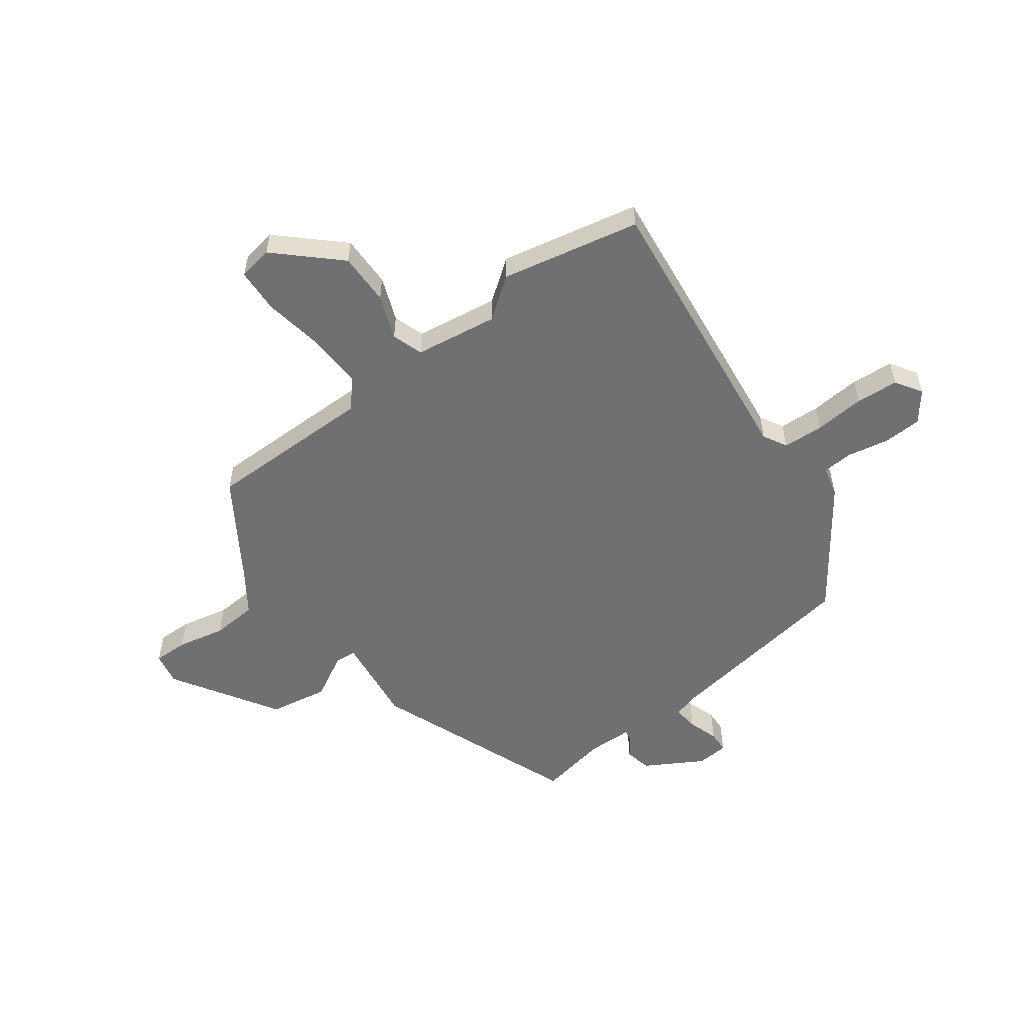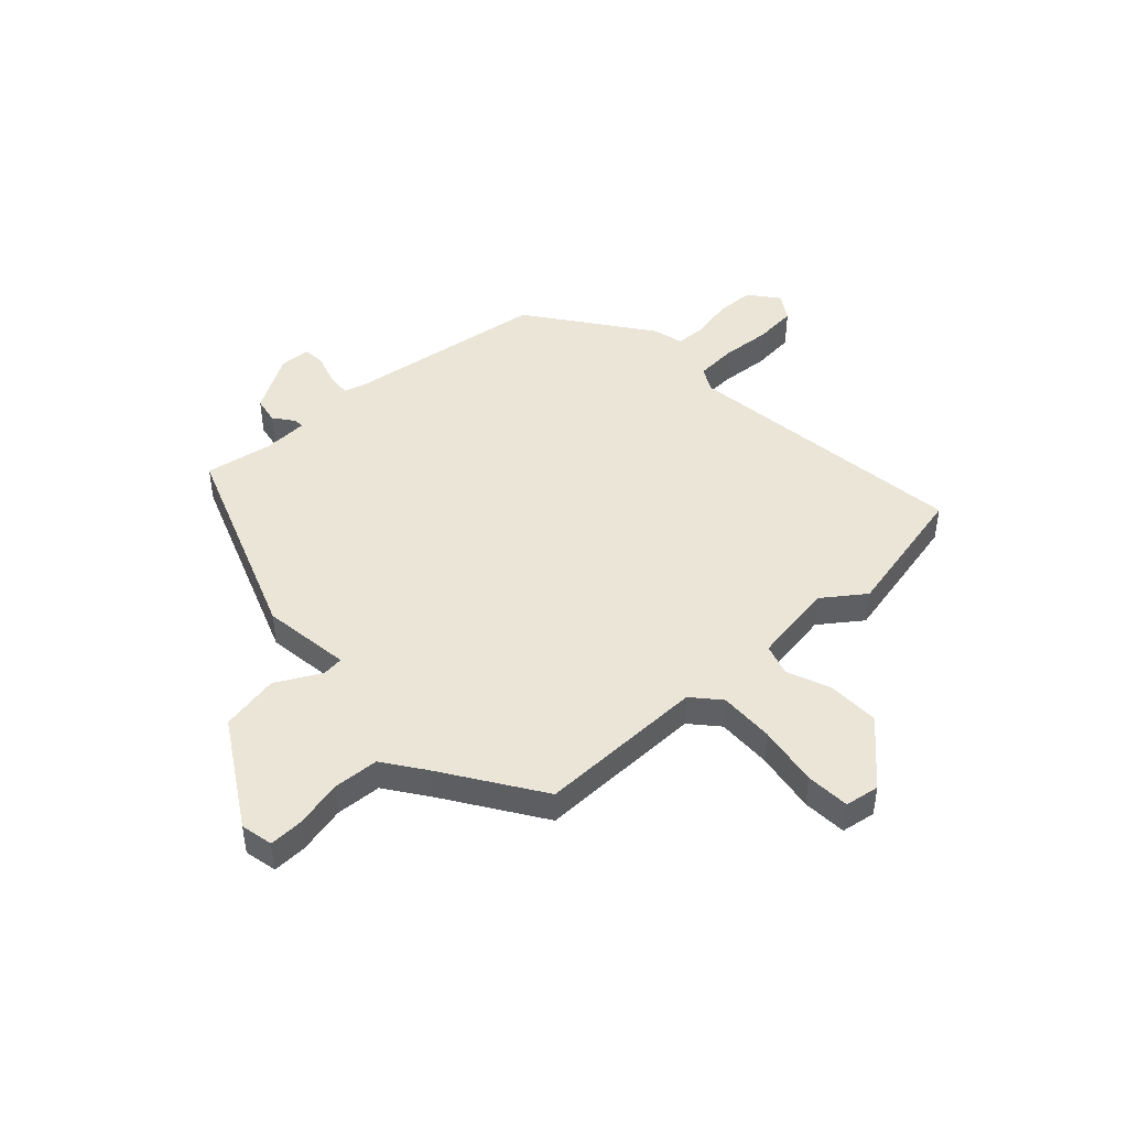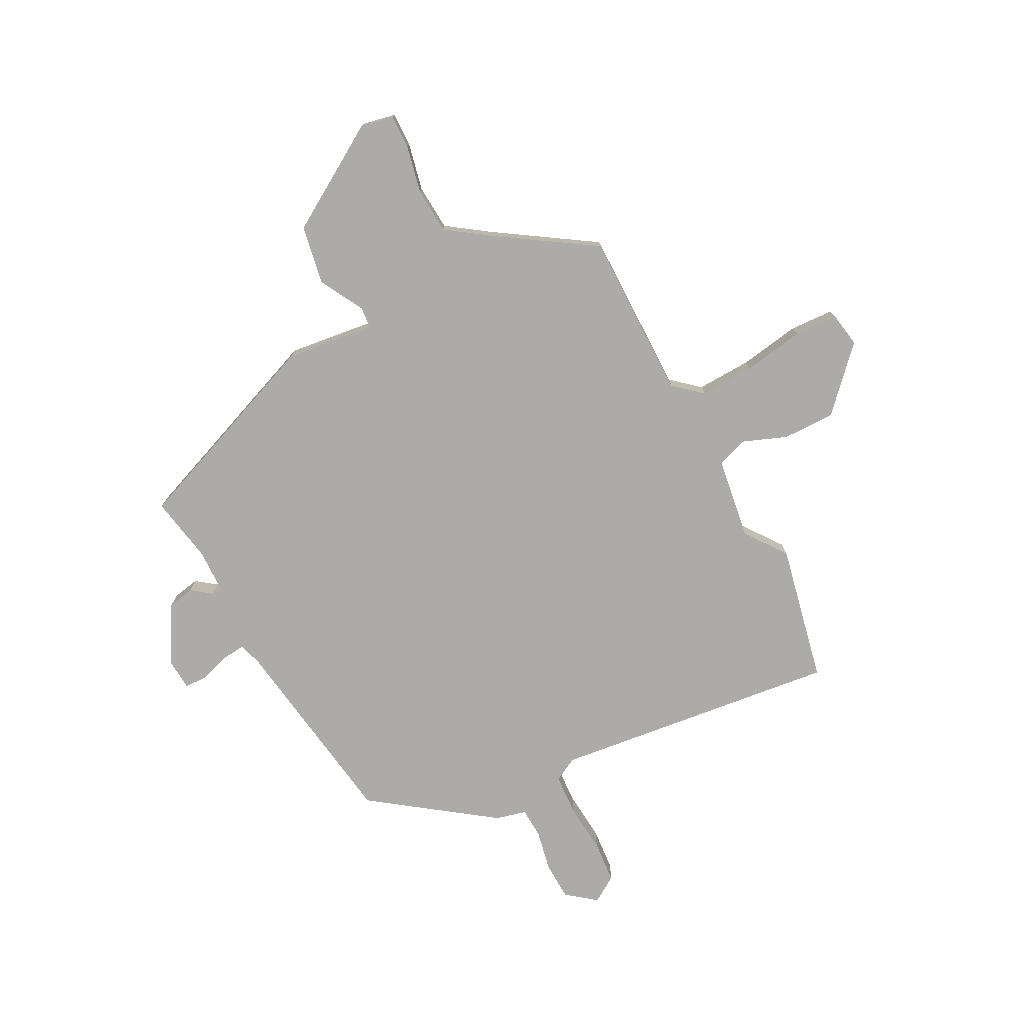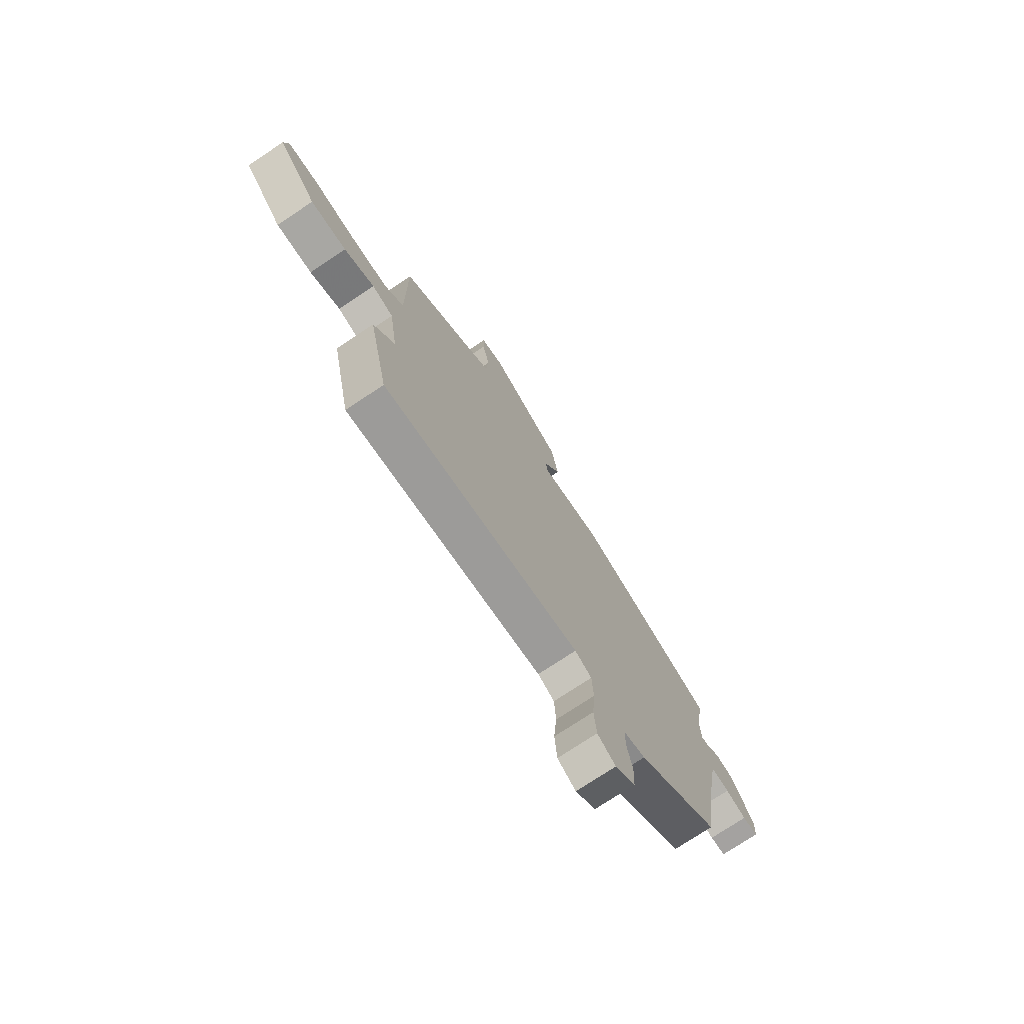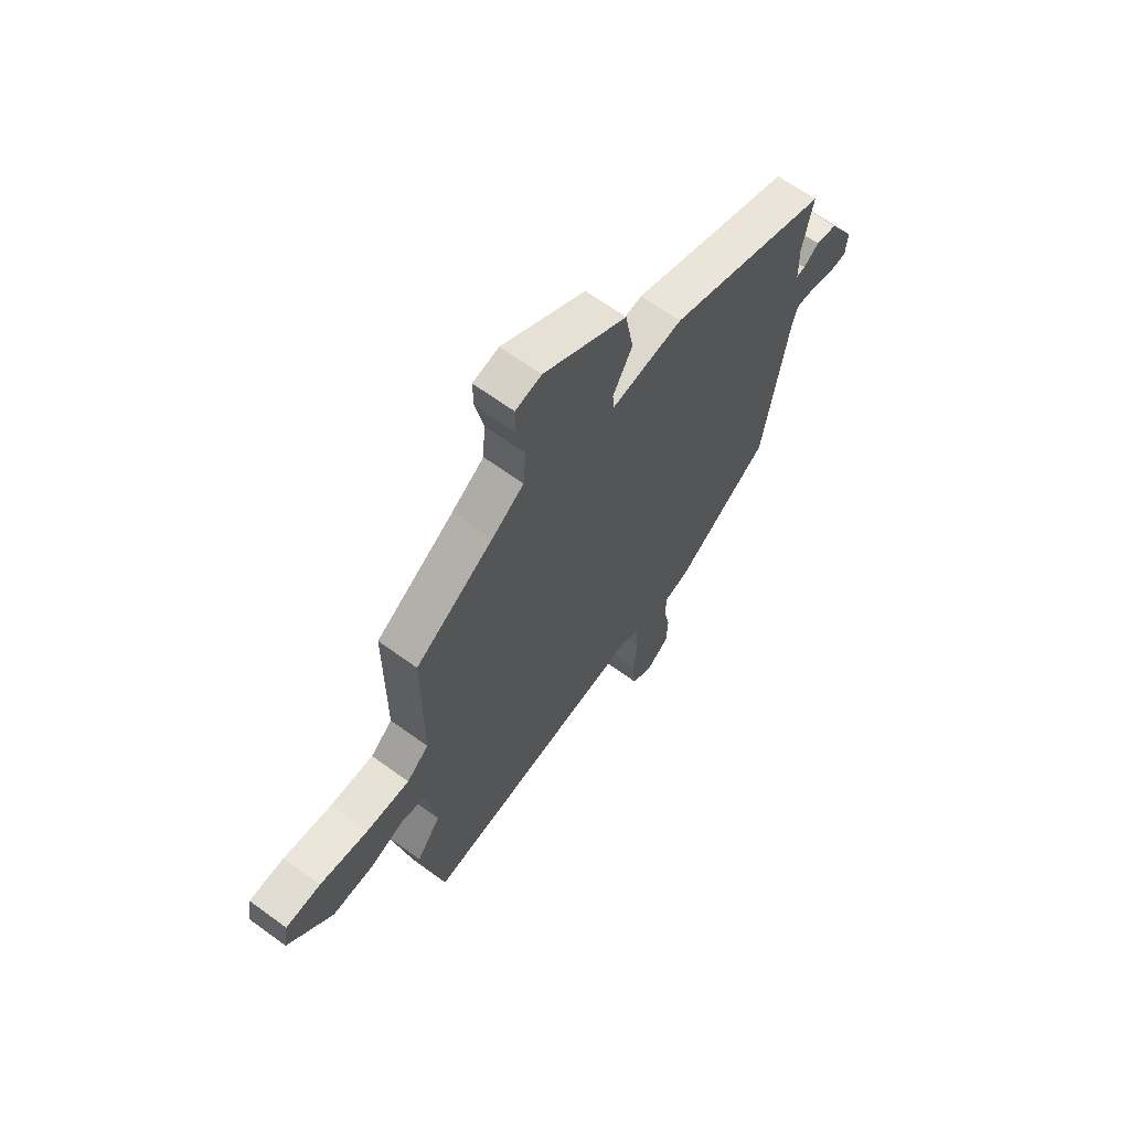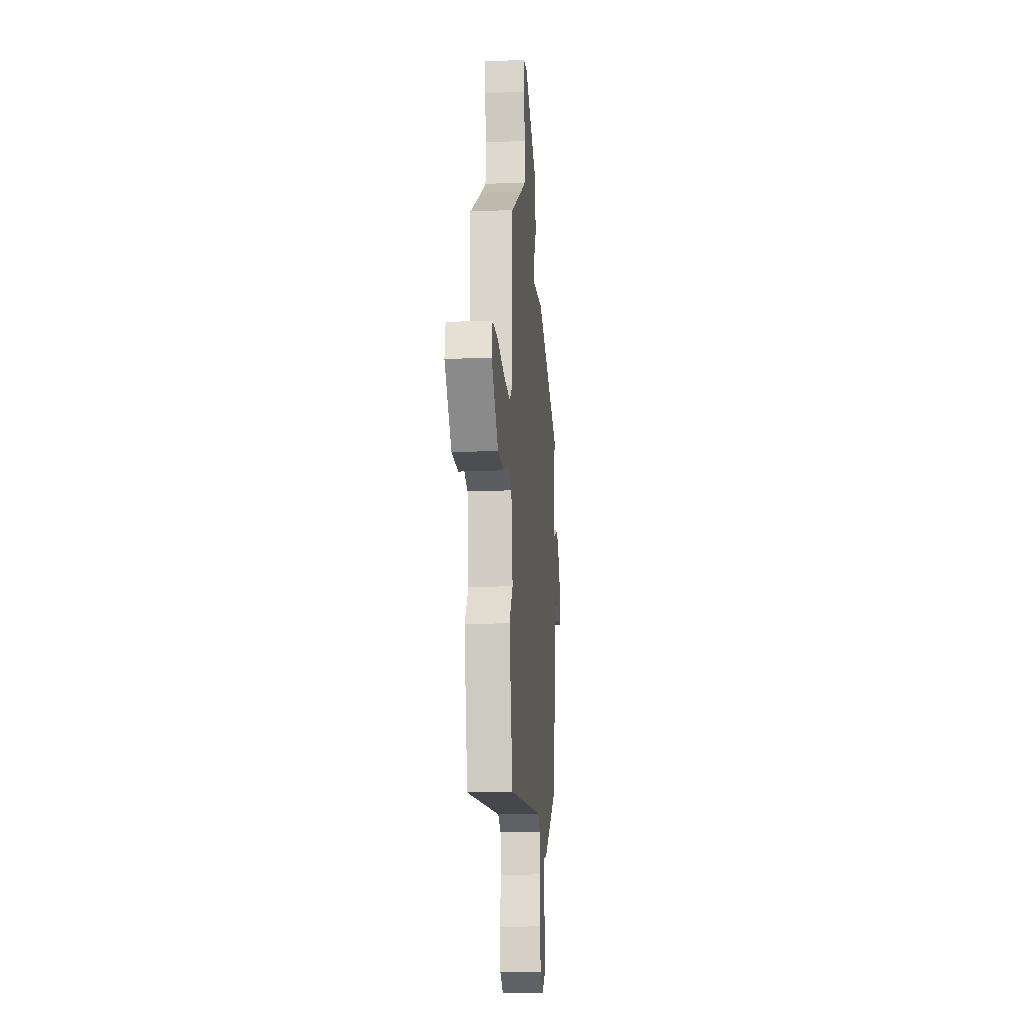
<metadata>
{"format":"obj","ext":"obj","renderer":"f3d","projection":"perspective","resolution":1024,"background":"white","views":[{"elev":-55.0,"azim":126.5,"up":"+Y"},{"elev":45.7,"azim":46.6,"up":"+Y"},{"elev":-76.5,"azim":27.4,"up":"+Y"},{"elev":-74.9,"azim":123.6,"up":"+Z"},{"elev":65.3,"azim":126.3,"up":"+Z"},{"elev":-17.3,"azim":94.9,"up":"+Z"}]}
</metadata>
<code>
v 0.54 0.07 -0.31
v 0.487 0.07 -0.564
v -0.041 0.07 -0.503
v -0.085 0.07 -0.527
v -0.089 0.07 -0.602
v -0.081 0.07 -0.694
v -0.087 0.07 -0.772
v -0.135 0.07 -0.803
v -0.189 0.07 -0.761
v -0.192 0.07 -0.691
v -0.177 0.07 -0.615
v -0.18 0.07 -0.559
v -0.236 0.07 -0.545
v -0.456 0.07 -0.387
v -0.512 0.07 -0.02
v -0.525 0.07 0.022
v -0.571 0.07 0.017
v -0.626 0.07 -0.001
v -0.666 0.07 0.001
v -0.67 0.07 0.059
v -0.609 0.07 0.164
v -0.56 0.07 0.174
v -0.524 0.07 0.147
v -0.504 0.07 0.145
v -0.502 0.07 0.228
v -0.525 0.07 0.352
v -0.15 0.07 0.498
v 0.014 0.07 0.478
v 0.018 0.07 0.517
v -0.027 0.07 0.599
v -0.008 0.07 0.707
v 0.185 0.07 0.827
v 0.245 0.07 0.815
v 0.244 0.07 0.752
v 0.225 0.07 0.664
v 0.231 0.07 0.58
v 0.306 0.07 0.528
v 0.487 0.07 0.411
v 0.487 0.07 0.102
v 0.538 0.07 0.058
v 0.639 0.07 0.062
v 0.751 0.07 0.081
v 0.832 0.07 0.077
v 0.843 0.07 0.014
v 0.74 0.07 -0.096
v 0.644 0.07 -0.095
v 0.563 0.07 -0.064
v 0.506 0.07 -0.083
v 0.484 0.07 -0.235
v 0.54 0 -0.31
v 0.487 0 -0.564
v -0.041 0 -0.503
v -0.085 0 -0.527
v -0.089 0 -0.602
v -0.081 0 -0.694
v -0.087 0 -0.772
v -0.135 0 -0.803
v -0.189 0 -0.761
v -0.192 0 -0.691
v -0.177 0 -0.615
v -0.18 0 -0.559
v -0.236 0 -0.545
v -0.456 0 -0.387
v -0.512 0 -0.02
v -0.525 0 0.022
v -0.571 0 0.017
v -0.626 0 -0.001
v -0.666 0 0.001
v -0.67 0 0.059
v -0.609 0 0.164
v -0.56 0 0.174
v -0.524 0 0.147
v -0.504 0 0.145
v -0.502 0 0.228
v -0.525 0 0.352
v -0.15 0 0.498
v 0.014 0 0.478
v 0.018 0 0.517
v -0.027 0 0.599
v -0.008 0 0.707
v 0.185 0 0.827
v 0.245 0 0.815
v 0.244 0 0.752
v 0.225 0 0.664
v 0.231 0 0.58
v 0.306 0 0.528
v 0.487 0 0.411
v 0.487 0 0.102
v 0.538 0 0.058
v 0.639 0 0.062
v 0.751 0 0.081
v 0.832 0 0.077
v 0.843 0 0.014
v 0.74 0 -0.096
v 0.644 0 -0.095
v 0.563 0 -0.064
v 0.506 0 -0.083
v 0.484 0 -0.235
f 45 46 47
f 44 45 47
f 43 44 47
f 42 43 47
f 41 42 47
f 40 41 47 48
f 39 40 48
f 37 38 39
f 39 48 49
f 37 39 49
f 36 37 49
f 33 34 35
f 32 33 35
f 31 32 35
f 30 31 35
f 29 30 35
f 28 29 35 36
f 25 26 27 28
f 28 36 49
f 25 28 49
f 24 25 49
f 21 22 23
f 20 21 23
f 19 20 23
f 18 19 23
f 17 18 23
f 16 17 23 24
f 1 2 3
f 49 1 3
f 24 49 3
f 16 24 3
f 15 16 3
f 15 3 4
f 14 15 4
f 13 14 4
f 12 13 4
f 9 10 11
f 8 9 11
f 7 8 11
f 6 7 11
f 5 6 11
f 4 5 11 12
f 96 95 94
f 96 94 93
f 96 93 92
f 96 92 91
f 96 91 90
f 97 96 90 89
f 97 89 88
f 88 87 86
f 98 97 88
f 98 88 86
f 98 86 85
f 84 83 82
f 84 82 81
f 84 81 80
f 84 80 79
f 84 79 78
f 85 84 78 77
f 77 76 75 74
f 98 85 77
f 98 77 74
f 98 74 73
f 72 71 70
f 72 70 69
f 72 69 68
f 72 68 67
f 72 67 66
f 73 72 66 65
f 52 51 50
f 52 50 98
f 52 98 73
f 52 73 65
f 52 65 64
f 53 52 64
f 53 64 63
f 53 63 62
f 53 62 61
f 60 59 58
f 60 58 57
f 60 57 56
f 60 56 55
f 60 55 54
f 61 60 54 53
f 1 50 51 2
f 2 51 52 3
f 3 52 53 4
f 4 53 54 5
f 5 54 55 6
f 6 55 56 7
f 7 56 57 8
f 8 57 58 9
f 9 58 59 10
f 10 59 60 11
f 11 60 61 12
f 12 61 62 13
f 13 62 63 14
f 14 63 64 15
f 15 64 65 16
f 16 65 66 17
f 17 66 67 18
f 18 67 68 19
f 19 68 69 20
f 20 69 70 21
f 21 70 71 22
f 22 71 72 23
f 23 72 73 24
f 24 73 74 25
f 25 74 75 26
f 26 75 76 27
f 27 76 77 28
f 28 77 78 29
f 29 78 79 30
f 30 79 80 31
f 31 80 81 32
f 32 81 82 33
f 33 82 83 34
f 34 83 84 35
f 35 84 85 36
f 36 85 86 37
f 37 86 87 38
f 38 87 88 39
f 39 88 89 40
f 40 89 90 41
f 41 90 91 42
f 42 91 92 43
f 43 92 93 44
f 44 93 94 45
f 45 94 95 46
f 46 95 96 47
f 47 96 97 48
f 48 97 98 49
f 49 98 50 1

</code>
